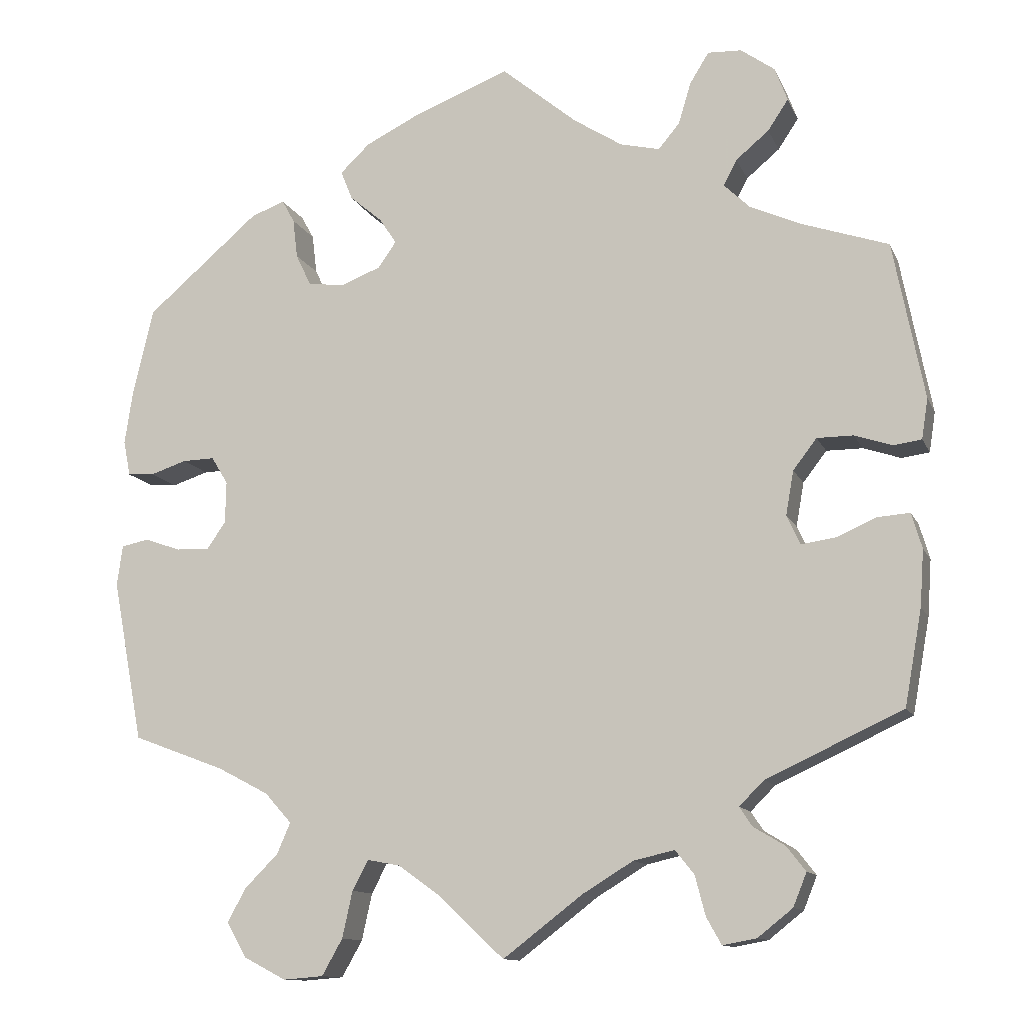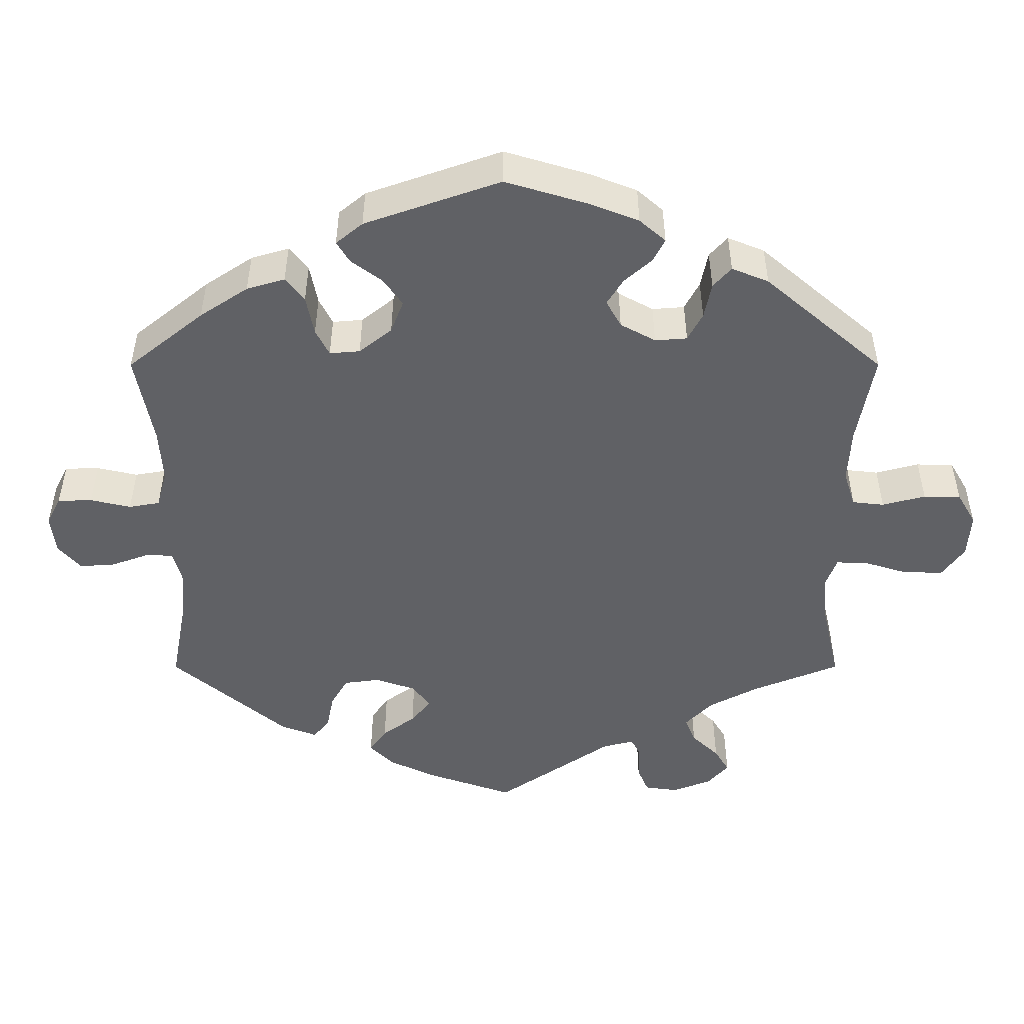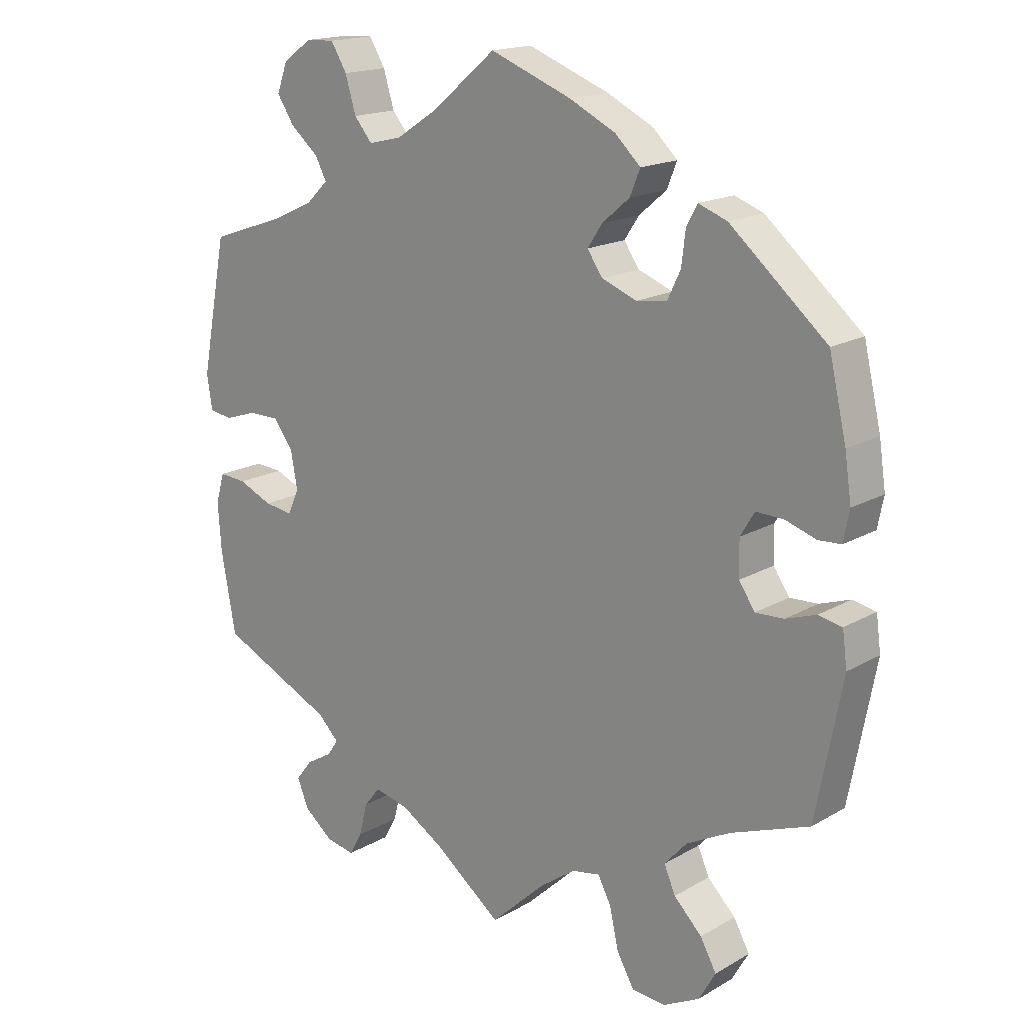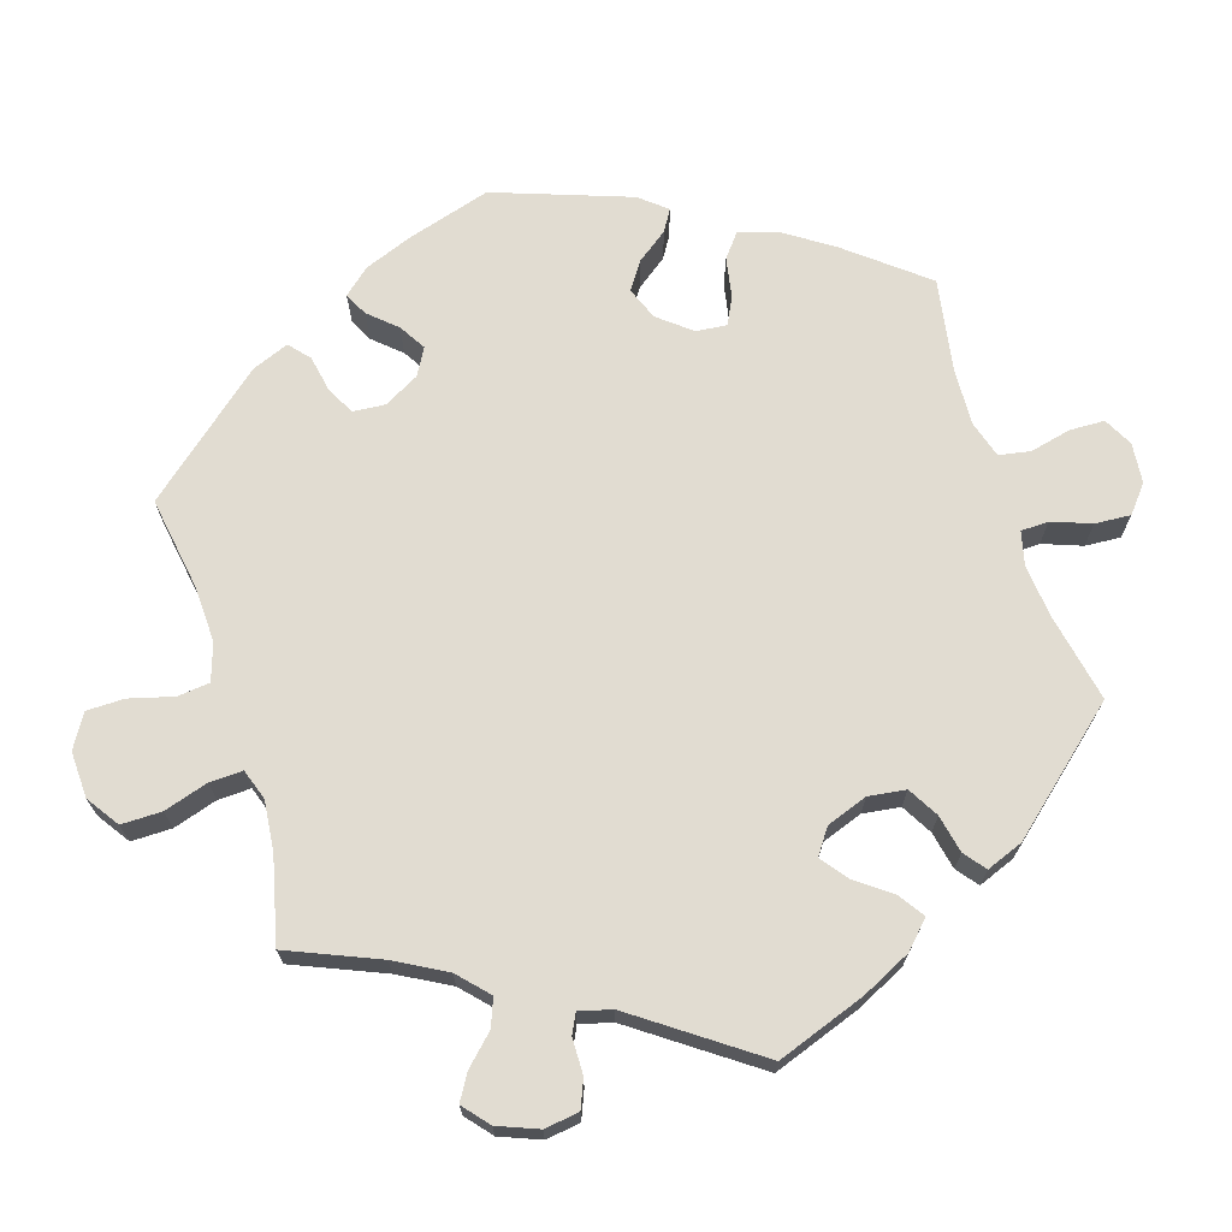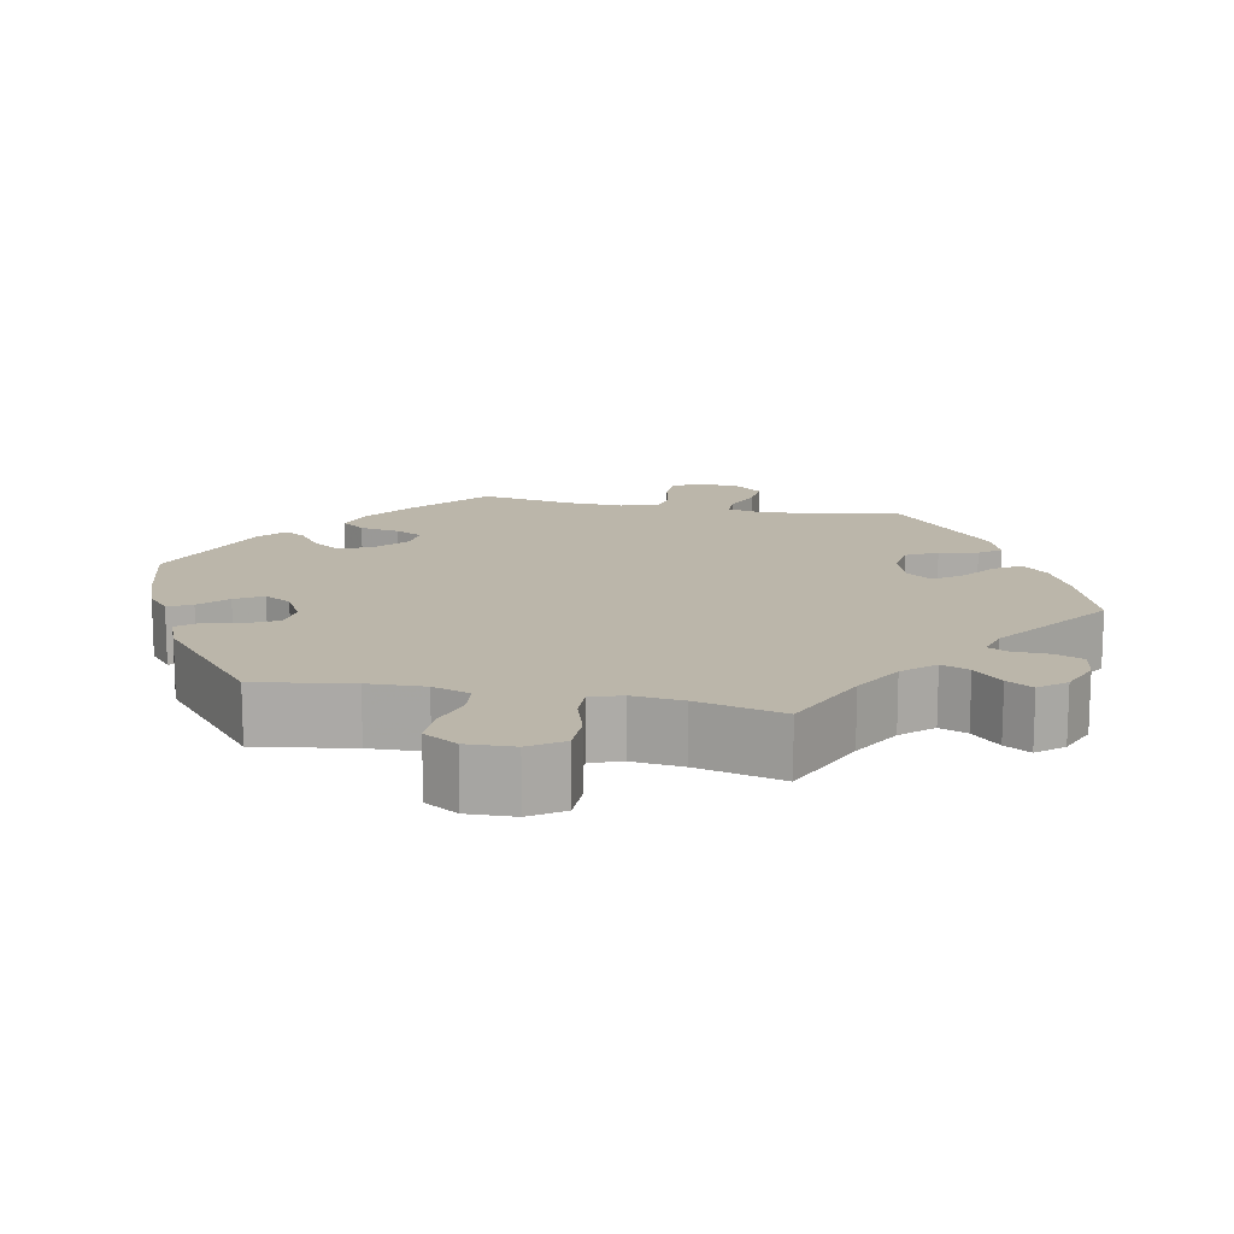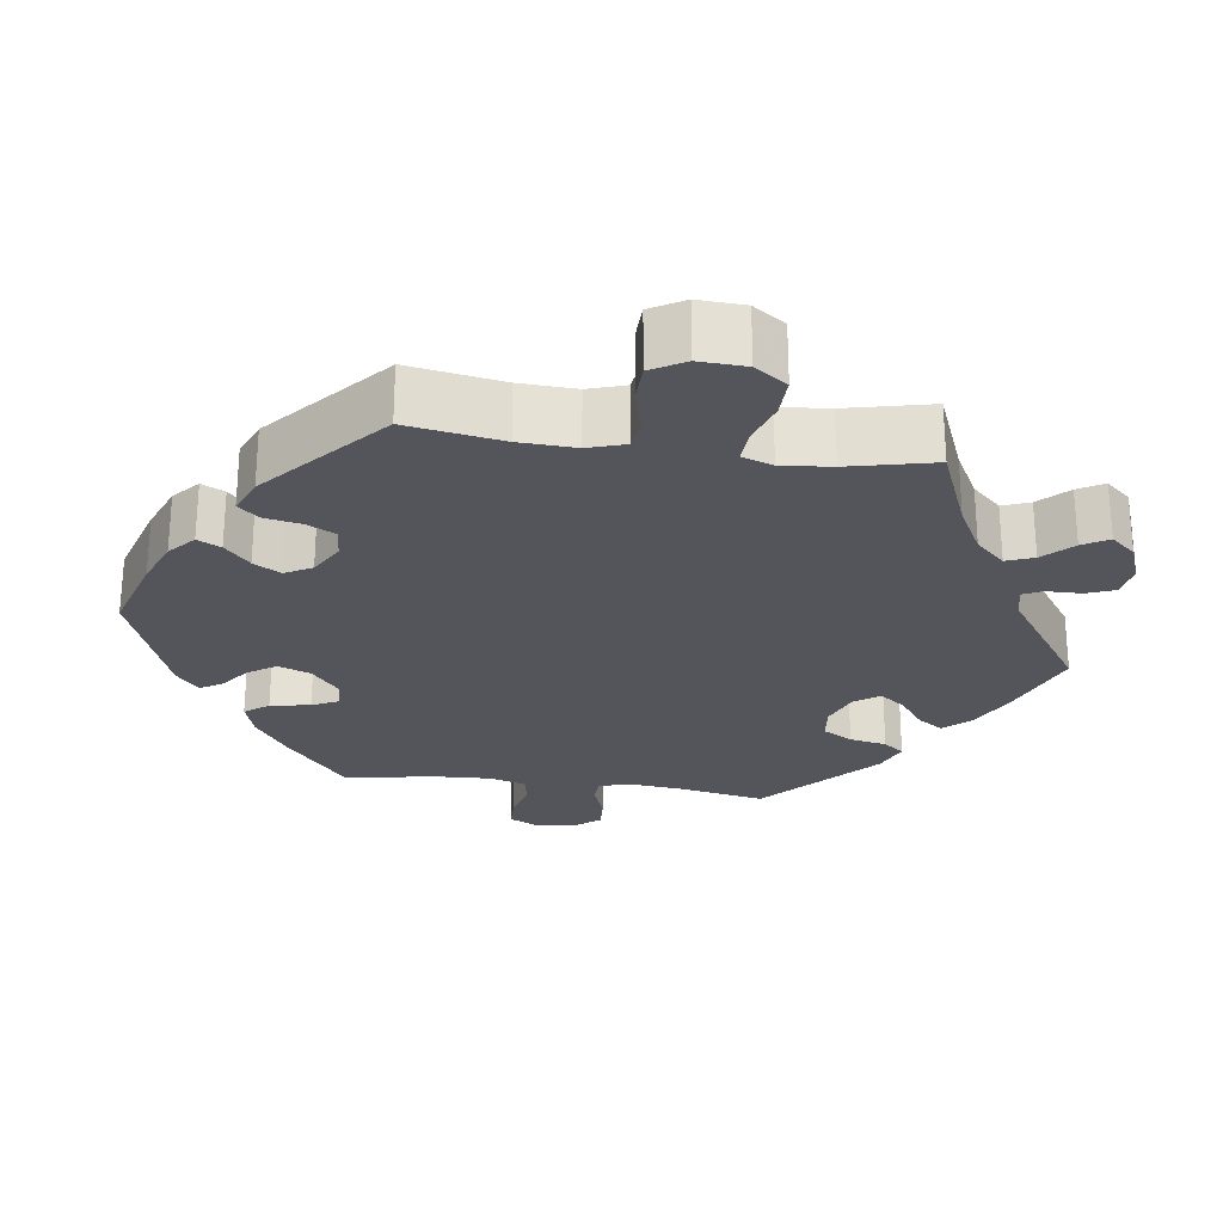
<metadata>
{"format":"obj","ext":"obj","renderer":"f3d","projection":"perspective","resolution":1024,"background":"white","views":[{"elev":-12.1,"azim":-162.9,"up":"+Z"},{"elev":-48.4,"azim":60.0,"up":"+Y"},{"elev":17.2,"azim":41.3,"up":"+Z"},{"elev":69.1,"azim":-137.4,"up":"+Y"},{"elev":14.0,"azim":161.9,"up":"+Y"},{"elev":-24.9,"azim":141.8,"up":"+Y"}]}
</metadata>
<code>
v 0.384 0.07 -0.333
v 0.319 0.07 -0.367
v 0.285 0.07 -0.405
v 0.302 0.07 -0.444
v 0.344 0.07 -0.486
v 0.368 0.07 -0.529
v 0.343 0.07 -0.573
v 0.289 0.07 -0.601
v 0.238 0.07 -0.597
v 0.212 0.07 -0.551
v 0.199 0.07 -0.492
v 0.179 0.07 -0.454
v 0.137 0.07 -0.462
v 0.084 0.07 -0.5
v 0.001 0.07 -0.578
v -0.1 0.07 -0.501
v -0.164 0.07 -0.462
v -0.216 0.07 -0.45
v -0.24 0.07 -0.48
v -0.253 0.07 -0.53
v -0.272 0.07 -0.564
v -0.315 0.07 -0.556
v -0.359 0.07 -0.521
v -0.376 0.07 -0.479
v -0.352 0.07 -0.448
v -0.312 0.07 -0.424
v -0.296 0.07 -0.4
v -0.327 0.07 -0.369
v -0.5 0.07 -0.289
v -0.522 0.07 -0.168
v -0.527 0.07 -0.097
v -0.514 0.07 -0.052
v -0.473 0.07 -0.055
v -0.422 0.07 -0.077
v -0.379 0.07 -0.083
v -0.362 0.07 -0.046
v -0.372 0.07 0.01
v -0.402 0.07 0.049
v -0.448 0.07 0.049
v -0.496 0.07 0.033
v -0.531 0.07 0.038
v -0.539 0.07 0.089
v -0.5 0.07 0.289
v -0.389 0.07 0.327
v -0.325 0.07 0.356
v -0.292 0.07 0.388
v -0.309 0.07 0.42
v -0.351 0.07 0.455
v -0.377 0.07 0.494
v -0.361 0.07 0.537
v -0.318 0.07 0.568
v -0.275 0.07 0.57
v -0.251 0.07 0.531
v -0.235 0.07 0.478
v -0.208 0.07 0.446
v -0.158 0.07 0.458
v -0.096 0.07 0.498
v 0 0.07 0.578
v 0.122 0.07 0.531
v 0.191 0.07 0.497
v 0.229 0.07 0.461
v 0.214 0.07 0.424
v 0.173 0.07 0.389
v 0.151 0.07 0.356
v 0.174 0.07 0.323
v 0.226 0.07 0.303
v 0.272 0.07 0.31
v 0.291 0.07 0.35
v 0.297 0.07 0.4
v 0.313 0.07 0.429
v 0.356 0.07 0.413
v 0.5 0.07 0.29
v 0.526 0.07 0.178
v 0.536 0.07 0.111
v 0.527 0.07 0.066
v 0.493 0.07 0.064
v 0.447 0.07 0.079
v 0.406 0.07 0.08
v 0.385 0.07 0.045
v 0.386 0.07 -0.008
v 0.41 0.07 -0.043
v 0.452 0.07 -0.041
v 0.498 0.07 -0.025
v 0.533 0.07 -0.032
v 0.54 0.07 -0.084
v 0.501 0.07 -0.289
v 0.384 0 -0.333
v 0.319 0 -0.367
v 0.285 0 -0.405
v 0.302 0 -0.444
v 0.344 0 -0.486
v 0.368 0 -0.529
v 0.343 0 -0.573
v 0.289 0 -0.601
v 0.238 0 -0.597
v 0.212 0 -0.551
v 0.199 0 -0.492
v 0.179 0 -0.454
v 0.137 0 -0.462
v 0.084 0 -0.5
v 0.001 0 -0.578
v -0.1 0 -0.501
v -0.164 0 -0.462
v -0.216 0 -0.45
v -0.24 0 -0.48
v -0.253 0 -0.53
v -0.272 0 -0.564
v -0.315 0 -0.556
v -0.359 0 -0.521
v -0.376 0 -0.479
v -0.352 0 -0.448
v -0.312 0 -0.424
v -0.296 0 -0.4
v -0.327 0 -0.369
v -0.5 0 -0.289
v -0.522 0 -0.168
v -0.527 0 -0.097
v -0.514 0 -0.052
v -0.473 0 -0.055
v -0.422 0 -0.077
v -0.379 0 -0.083
v -0.362 0 -0.046
v -0.372 0 0.01
v -0.402 0 0.049
v -0.448 0 0.049
v -0.496 0 0.033
v -0.531 0 0.038
v -0.539 0 0.089
v -0.5 0 0.289
v -0.389 0 0.327
v -0.325 0 0.356
v -0.292 0 0.388
v -0.309 0 0.42
v -0.351 0 0.455
v -0.377 0 0.494
v -0.361 0 0.537
v -0.318 0 0.568
v -0.275 0 0.57
v -0.251 0 0.531
v -0.235 0 0.478
v -0.208 0 0.446
v -0.158 0 0.458
v -0.096 0 0.498
v 0 0 0.578
v 0.122 0 0.531
v 0.191 0 0.497
v 0.229 0 0.461
v 0.214 0 0.424
v 0.173 0 0.389
v 0.151 0 0.356
v 0.174 0 0.323
v 0.226 0 0.303
v 0.272 0 0.31
v 0.291 0 0.35
v 0.297 0 0.4
v 0.313 0 0.429
v 0.356 0 0.413
v 0.5 0 0.29
v 0.526 0 0.178
v 0.536 0 0.111
v 0.527 0 0.066
v 0.493 0 0.064
v 0.447 0 0.079
v 0.406 0 0.08
v 0.385 0 0.045
v 0.386 0 -0.008
v 0.41 0 -0.043
v 0.452 0 -0.041
v 0.498 0 -0.025
v 0.533 0 -0.032
v 0.54 0 -0.084
v 0.501 0 -0.289
f 85 86 1
f 82 83 84 85
f 81 82 85 1
f 80 81 1 2
f 79 80 2 3
f 74 75 76 77
f 74 77 78
f 73 74 78
f 72 73 78
f 71 72 78 79
f 68 69 70 71
f 67 68 71 79
f 60 61 62 63
f 60 63 64
f 57 58 59 60
f 56 57 60 64
f 55 56 64 65
f 51 52 53 54
f 51 54 55
f 50 51 55
f 47 48 49 50
f 46 47 50 55
f 45 46 55 65
f 41 42 43 44
f 39 40 41 44
f 38 39 44 45
f 37 38 45 65
f 31 32 33 34
f 31 34 35
f 28 29 30 31
f 27 28 31 35
f 23 24 25 26
f 23 26 27
f 22 23 27
f 19 20 21 22
f 18 19 22 27
f 17 18 27 35
f 14 15 16
f 13 14 16 17
f 12 13 17 35
f 8 9 10 11
f 8 11 12
f 7 8 12
f 4 5 6 7
f 3 4 7 12
f 66 67 79 3
f 36 37 65 66
f 35 36 66
f 3 12 35 66
f 87 172 171
f 171 170 169 168
f 87 171 168 167
f 88 87 167 166
f 89 88 166 165
f 163 162 161 160
f 164 163 160
f 164 160 159
f 164 159 158
f 165 164 158 157
f 157 156 155 154
f 165 157 154 153
f 149 148 147 146
f 150 149 146
f 146 145 144 143
f 150 146 143 142
f 151 150 142 141
f 140 139 138 137
f 141 140 137
f 141 137 136
f 136 135 134 133
f 141 136 133 132
f 151 141 132 131
f 130 129 128 127
f 130 127 126 125
f 131 130 125 124
f 151 131 124 123
f 120 119 118 117
f 121 120 117
f 117 116 115 114
f 121 117 114 113
f 112 111 110 109
f 113 112 109
f 113 109 108
f 108 107 106 105
f 113 108 105 104
f 121 113 104 103
f 102 101 100
f 103 102 100 99
f 121 103 99 98
f 97 96 95 94
f 98 97 94
f 98 94 93
f 93 92 91 90
f 98 93 90 89
f 89 165 153 152
f 152 151 123 122
f 152 122 121
f 152 121 98 89
f 1 87 88 2
f 2 88 89 3
f 3 89 90 4
f 4 90 91 5
f 5 91 92 6
f 6 92 93 7
f 7 93 94 8
f 8 94 95 9
f 9 95 96 10
f 10 96 97 11
f 11 97 98 12
f 12 98 99 13
f 13 99 100 14
f 14 100 101 15
f 15 101 102 16
f 16 102 103 17
f 17 103 104 18
f 18 104 105 19
f 19 105 106 20
f 20 106 107 21
f 21 107 108 22
f 22 108 109 23
f 23 109 110 24
f 24 110 111 25
f 25 111 112 26
f 26 112 113 27
f 27 113 114 28
f 28 114 115 29
f 29 115 116 30
f 30 116 117 31
f 31 117 118 32
f 32 118 119 33
f 33 119 120 34
f 34 120 121 35
f 35 121 122 36
f 36 122 123 37
f 37 123 124 38
f 38 124 125 39
f 39 125 126 40
f 40 126 127 41
f 41 127 128 42
f 42 128 129 43
f 43 129 130 44
f 44 130 131 45
f 45 131 132 46
f 46 132 133 47
f 47 133 134 48
f 48 134 135 49
f 49 135 136 50
f 50 136 137 51
f 51 137 138 52
f 52 138 139 53
f 53 139 140 54
f 54 140 141 55
f 55 141 142 56
f 56 142 143 57
f 57 143 144 58
f 58 144 145 59
f 59 145 146 60
f 60 146 147 61
f 61 147 148 62
f 62 148 149 63
f 63 149 150 64
f 64 150 151 65
f 65 151 152 66
f 66 152 153 67
f 67 153 154 68
f 68 154 155 69
f 69 155 156 70
f 70 156 157 71
f 71 157 158 72
f 72 158 159 73
f 73 159 160 74
f 74 160 161 75
f 75 161 162 76
f 76 162 163 77
f 77 163 164 78
f 78 164 165 79
f 79 165 166 80
f 80 166 167 81
f 81 167 168 82
f 82 168 169 83
f 83 169 170 84
f 84 170 171 85
f 85 171 172 86
f 86 172 87 1

</code>
